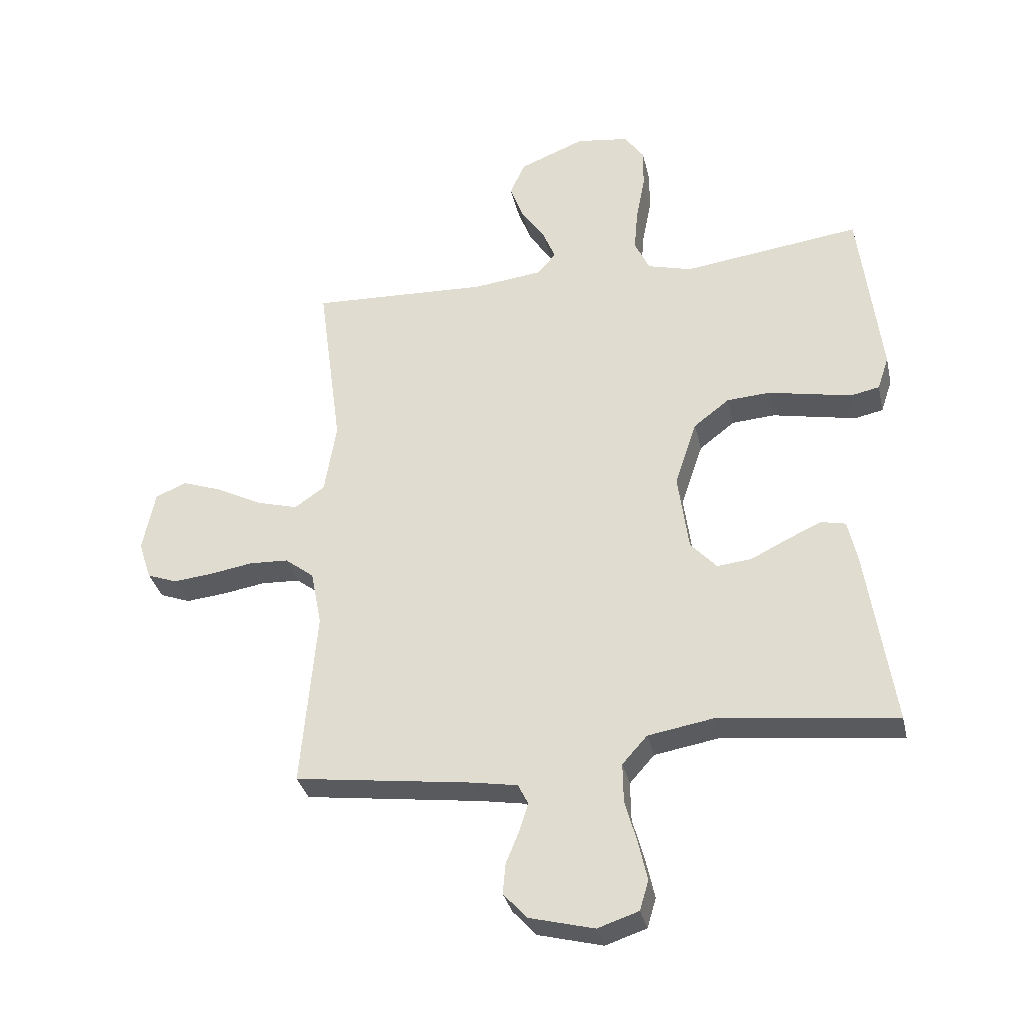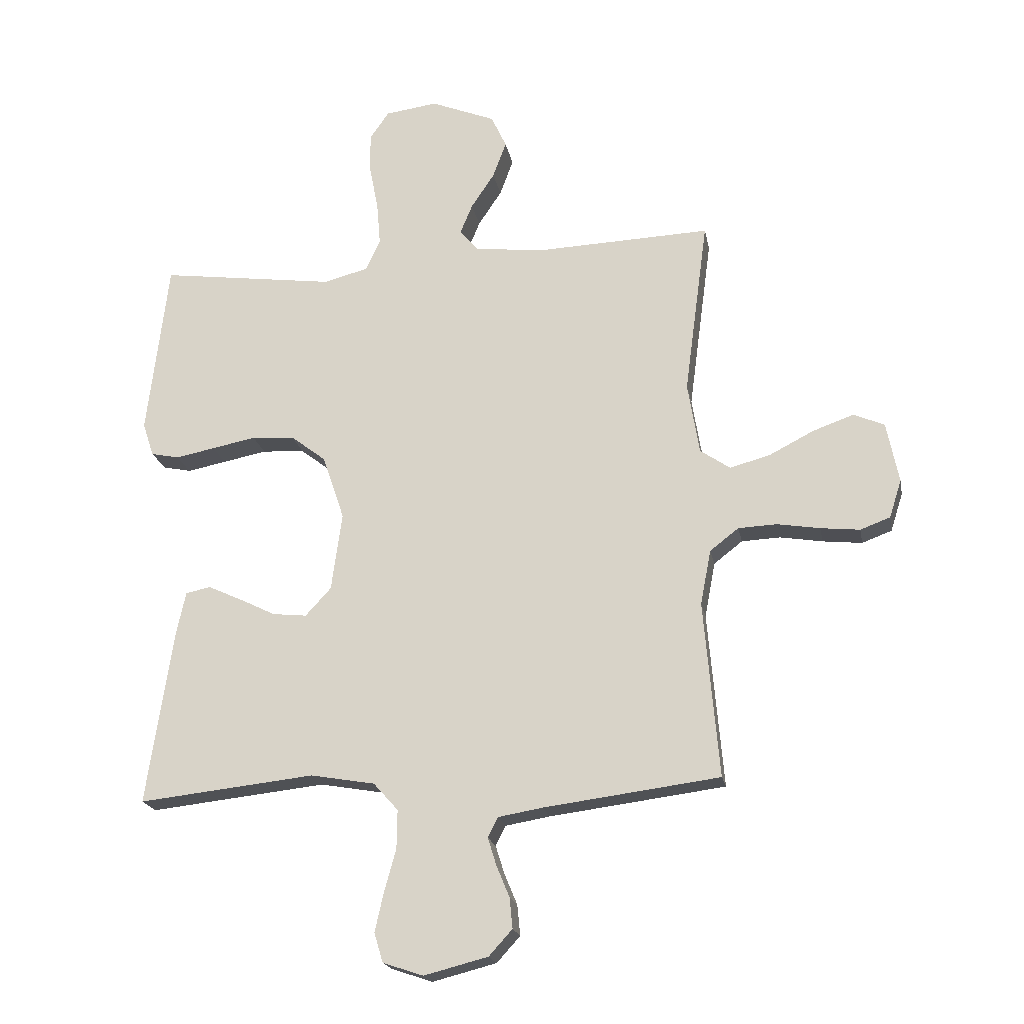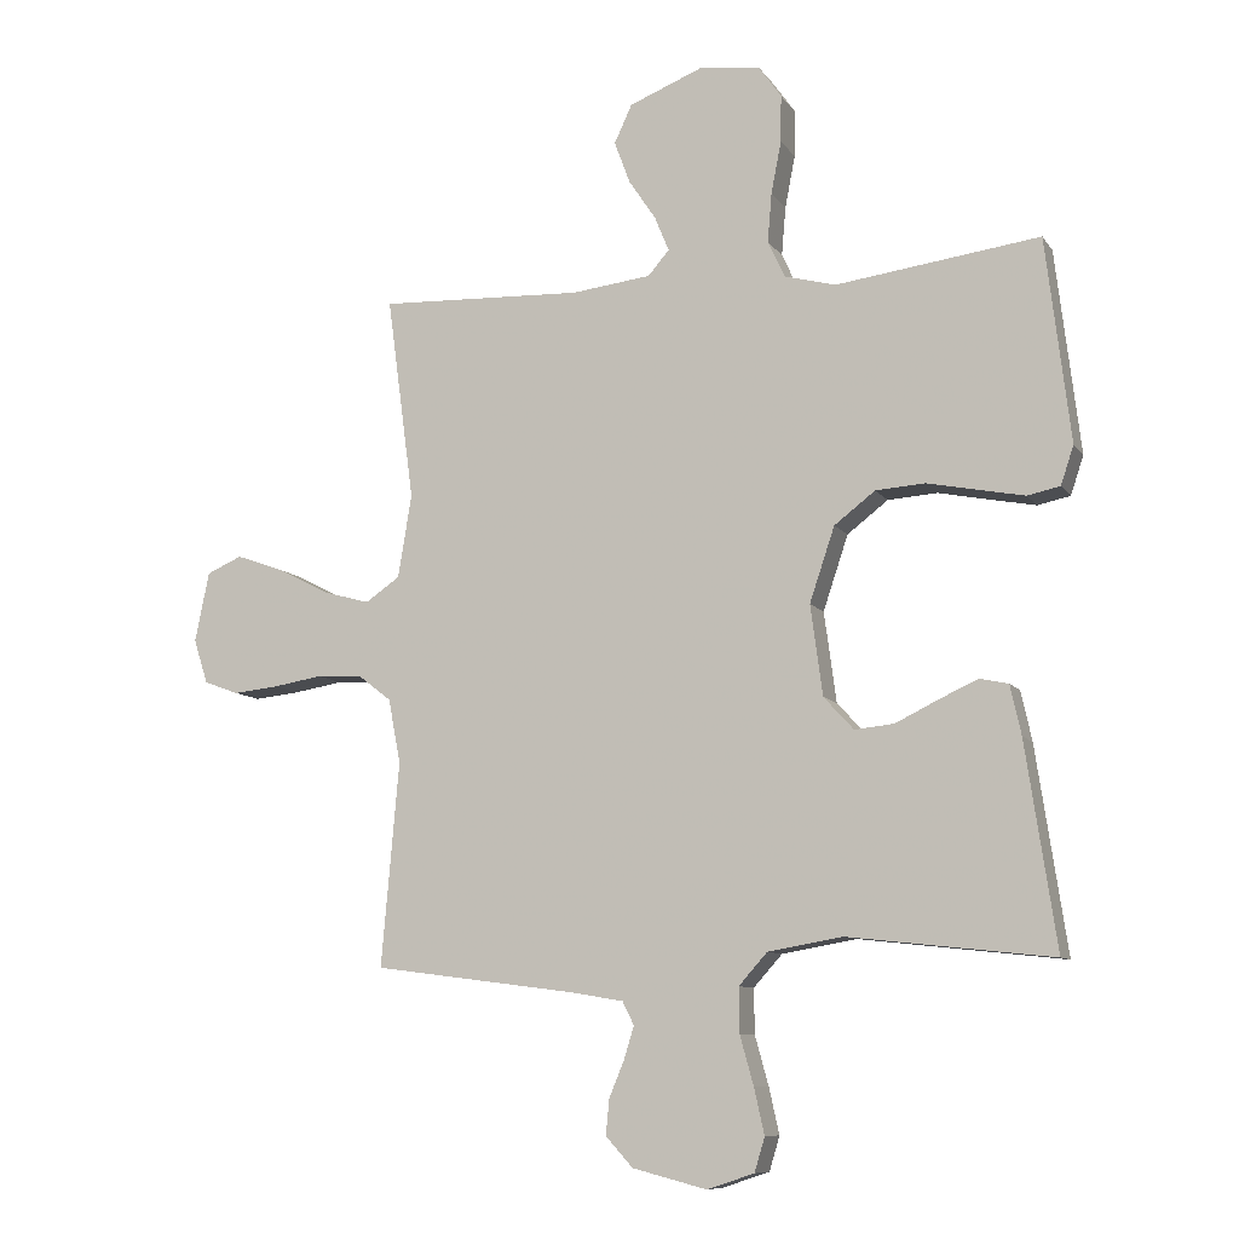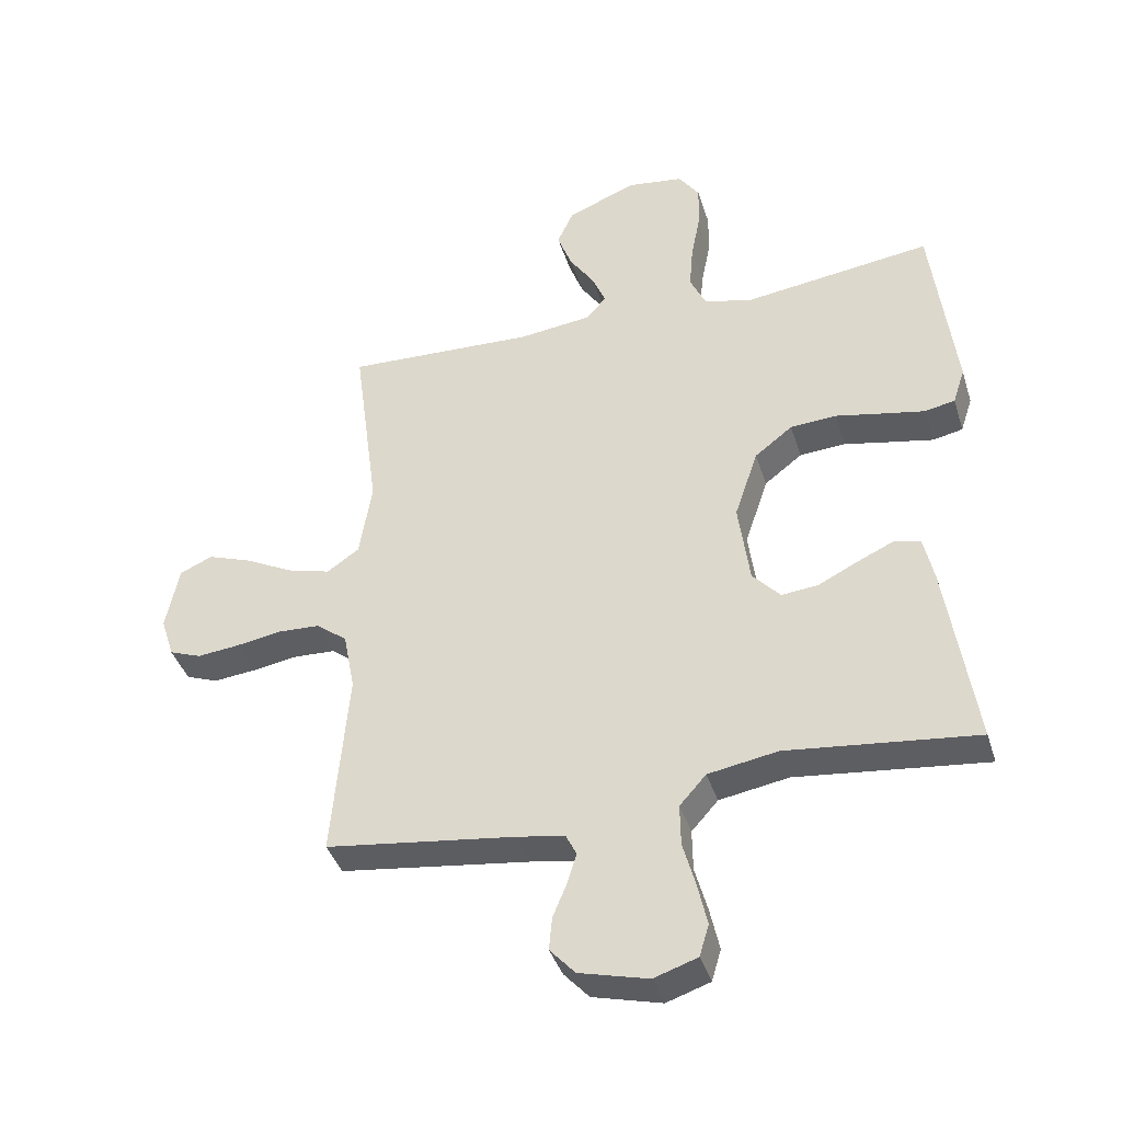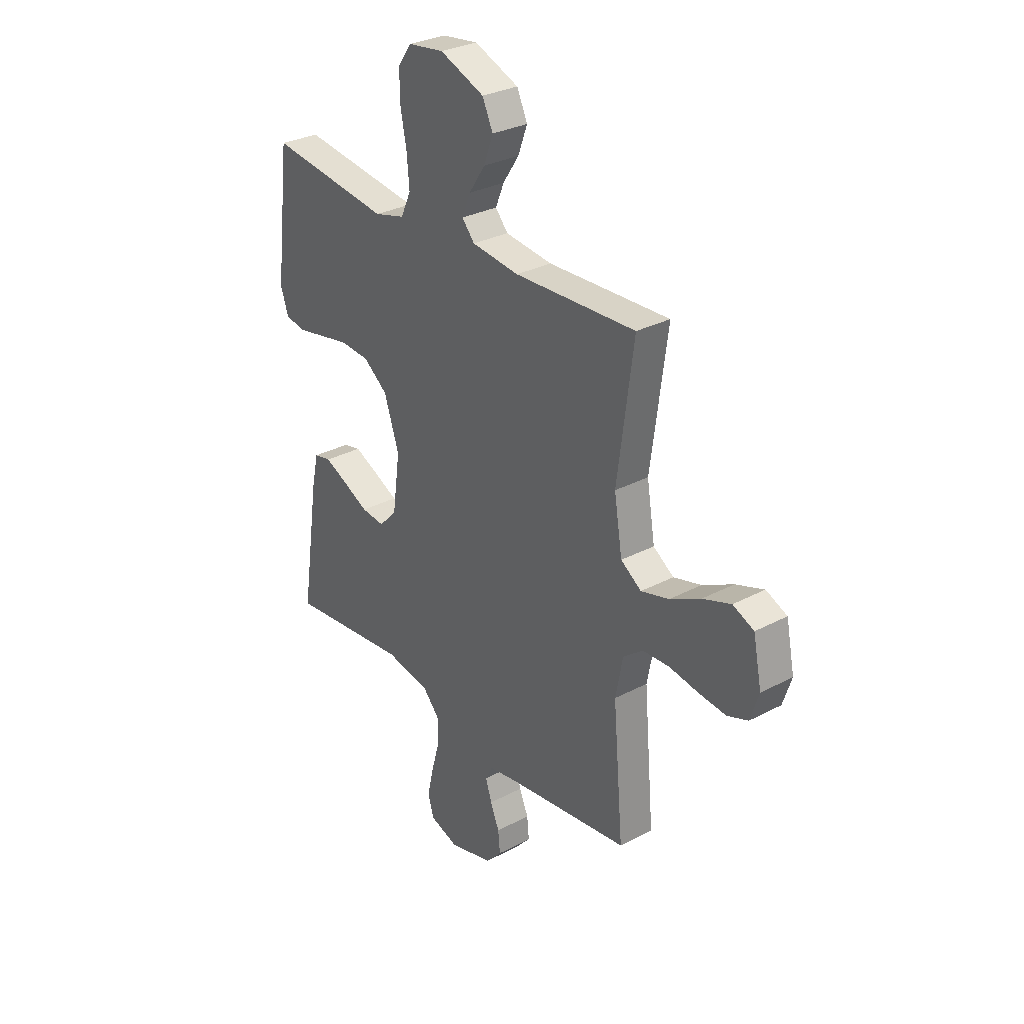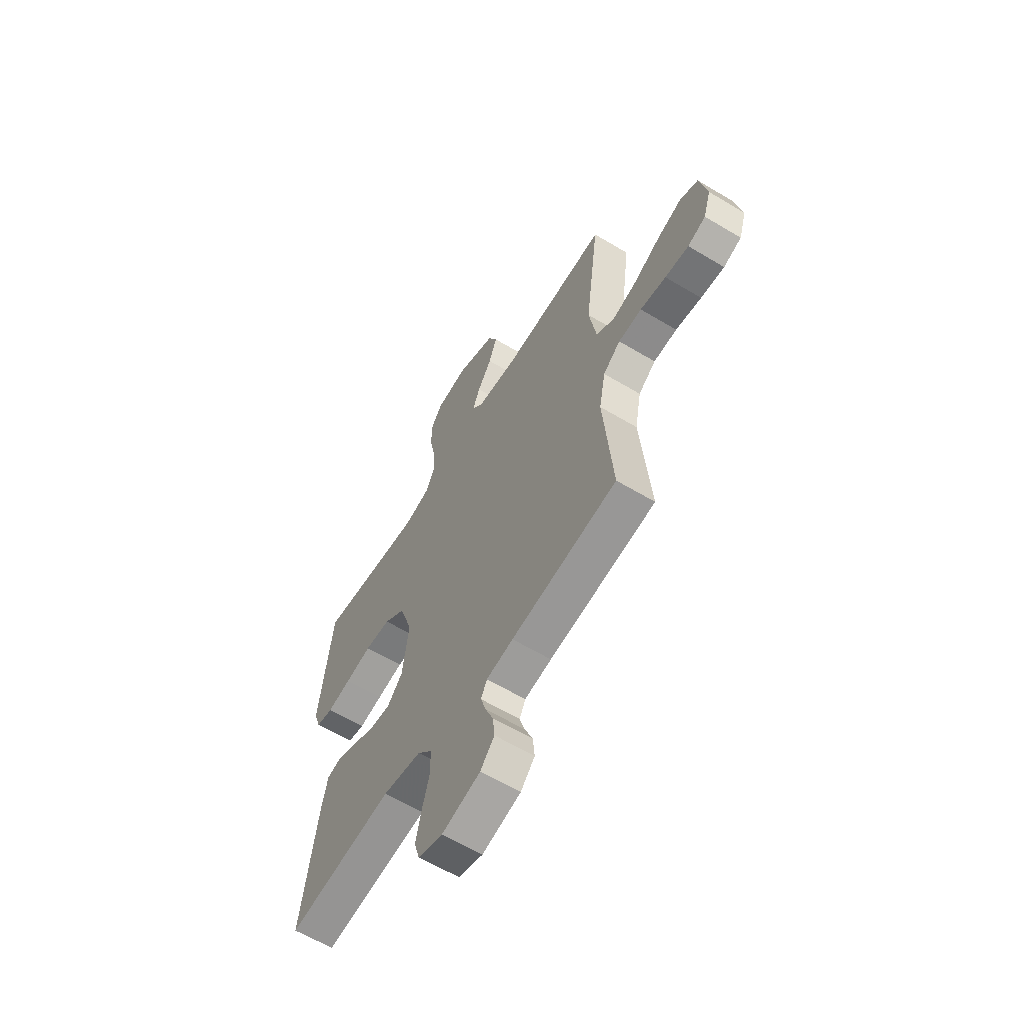
<metadata>
{"format":"obj","ext":"obj","renderer":"f3d","projection":"perspective","resolution":1024,"background":"white","views":[{"elev":-33.0,"azim":-167.5,"up":"+Z"},{"elev":-19.7,"azim":10.6,"up":"+Z"},{"elev":-9.3,"azim":-159.8,"up":"+Z"},{"elev":-39.6,"azim":-163.2,"up":"+Z"},{"elev":30.2,"azim":52.4,"up":"+Z"},{"elev":-61.6,"azim":58.6,"up":"+Z"}]}
</metadata>
<code>
v -0.5 0.07 -0.5
v -0.455 0.07 -0.2
v -0.439 0.07 -0.127
v -0.397 0.07 -0.118
v -0.34 0.07 -0.144
v -0.277 0.07 -0.175
v -0.219 0.07 -0.181
v -0.175 0.07 -0.133
v -0.157 0.07 0
v -0.194 0.07 0.11
v -0.254 0.07 0.156
v -0.327 0.07 0.161
v -0.402 0.07 0.146
v -0.469 0.07 0.133
v -0.517 0.07 0.143
v -0.536 0.07 0.2
v -0.5 0.07 0.5
v -0.2 0.07 0.46
v -0.125 0.07 0.48
v -0.1 0.07 0.534
v -0.106 0.07 0.606
v -0.121 0.07 0.683
v -0.122 0.07 0.752
v -0.089 0.07 0.799
v 0 0.07 0.811
v 0.11 0.07 0.767
v 0.136 0.07 0.711
v 0.113 0.07 0.649
v 0.073 0.07 0.589
v 0.052 0.07 0.538
v 0.083 0.07 0.502
v 0.2 0.07 0.488
v 0.5 0.07 0.5
v 0.46 0.07 0.2
v 0.48 0.07 0.078
v 0.531 0.07 0.043
v 0.6 0.07 0.062
v 0.676 0.07 0.101
v 0.746 0.07 0.126
v 0.798 0.07 0.103
v 0.819 0.07 0
v 0.798 0.07 -0.065
v 0.747 0.07 -0.084
v 0.68 0.07 -0.077
v 0.607 0.07 -0.065
v 0.541 0.07 -0.068
v 0.492 0.07 -0.106
v 0.474 0.07 -0.2
v 0.5 0.07 -0.5
v 0.2 0.07 -0.539
v 0.124 0.07 -0.552
v 0.107 0.07 -0.586
v 0.122 0.07 -0.634
v 0.144 0.07 -0.687
v 0.149 0.07 -0.739
v 0.109 0.07 -0.783
v 0 0.07 -0.811
v -0.069 0.07 -0.788
v -0.084 0.07 -0.738
v -0.069 0.07 -0.671
v -0.049 0.07 -0.599
v -0.048 0.07 -0.533
v -0.09 0.07 -0.486
v -0.2 0.07 -0.467
v -0.5 0 -0.5
v -0.455 0 -0.2
v -0.439 0 -0.127
v -0.397 0 -0.118
v -0.34 0 -0.144
v -0.277 0 -0.175
v -0.219 0 -0.181
v -0.175 0 -0.133
v -0.157 0 0
v -0.194 0 0.11
v -0.254 0 0.156
v -0.327 0 0.161
v -0.402 0 0.146
v -0.469 0 0.133
v -0.517 0 0.143
v -0.536 0 0.2
v -0.5 0 0.5
v -0.2 0 0.46
v -0.125 0 0.48
v -0.1 0 0.534
v -0.106 0 0.606
v -0.121 0 0.683
v -0.122 0 0.752
v -0.089 0 0.799
v 0 0 0.811
v 0.11 0 0.767
v 0.136 0 0.711
v 0.113 0 0.649
v 0.073 0 0.589
v 0.052 0 0.538
v 0.083 0 0.502
v 0.2 0 0.488
v 0.5 0 0.5
v 0.46 0 0.2
v 0.48 0 0.078
v 0.531 0 0.043
v 0.6 0 0.062
v 0.676 0 0.101
v 0.746 0 0.126
v 0.798 0 0.103
v 0.819 0 0
v 0.798 0 -0.065
v 0.747 0 -0.084
v 0.68 0 -0.077
v 0.607 0 -0.065
v 0.541 0 -0.068
v 0.492 0 -0.106
v 0.474 0 -0.2
v 0.5 0 -0.5
v 0.2 0 -0.539
v 0.124 0 -0.552
v 0.107 0 -0.586
v 0.122 0 -0.634
v 0.144 0 -0.687
v 0.149 0 -0.739
v 0.109 0 -0.783
v 0 0 -0.811
v -0.069 0 -0.788
v -0.084 0 -0.738
v -0.069 0 -0.671
v -0.049 0 -0.599
v -0.048 0 -0.533
v -0.09 0 -0.486
v -0.2 0 -0.467
f 59 60 61
f 58 59 61
f 57 58 61
f 56 57 61
f 55 56 61
f 54 55 61
f 53 54 61
f 52 53 61 62
f 51 52 62 63
f 48 49 50
f 50 51 63
f 48 50 63
f 47 48 63
f 43 44 45
f 42 43 45
f 41 42 45
f 40 41 45
f 39 40 45
f 38 39 45
f 37 38 45
f 36 37 45 46
f 47 63 64
f 46 47 64
f 36 46 64
f 35 36 64
f 27 28 29
f 26 27 29
f 25 26 29
f 24 25 29
f 23 24 29
f 22 23 29
f 21 22 29
f 20 21 29 30
f 19 20 30 31
f 16 17 18
f 15 16 18
f 14 15 18
f 13 14 18
f 12 13 18
f 19 31 32
f 18 19 32
f 12 18 32
f 11 12 32
f 4 5 6
f 3 4 6
f 2 3 6
f 1 2 6
f 64 1 6
f 64 6 7
f 64 7 8
f 35 64 8
f 34 35 8
f 32 33 34
f 11 32 34
f 10 11 34
f 9 10 34
f 8 9 34
f 125 124 123
f 125 123 122
f 125 122 121
f 125 121 120
f 125 120 119
f 125 119 118
f 125 118 117
f 126 125 117 116
f 127 126 116 115
f 114 113 112
f 127 115 114
f 127 114 112
f 127 112 111
f 109 108 107
f 109 107 106
f 109 106 105
f 109 105 104
f 109 104 103
f 109 103 102
f 109 102 101
f 110 109 101 100
f 128 127 111
f 128 111 110
f 128 110 100
f 128 100 99
f 93 92 91
f 93 91 90
f 93 90 89
f 93 89 88
f 93 88 87
f 93 87 86
f 93 86 85
f 94 93 85 84
f 95 94 84 83
f 82 81 80
f 82 80 79
f 82 79 78
f 82 78 77
f 82 77 76
f 96 95 83
f 96 83 82
f 96 82 76
f 96 76 75
f 70 69 68
f 70 68 67
f 70 67 66
f 70 66 65
f 70 65 128
f 71 70 128
f 72 71 128
f 72 128 99
f 72 99 98
f 98 97 96
f 98 96 75
f 98 75 74
f 98 74 73
f 98 73 72
f 1 65 66 2
f 2 66 67 3
f 3 67 68 4
f 4 68 69 5
f 5 69 70 6
f 6 70 71 7
f 7 71 72 8
f 8 72 73 9
f 9 73 74 10
f 10 74 75 11
f 11 75 76 12
f 12 76 77 13
f 13 77 78 14
f 14 78 79 15
f 15 79 80 16
f 16 80 81 17
f 17 81 82 18
f 18 82 83 19
f 19 83 84 20
f 20 84 85 21
f 21 85 86 22
f 22 86 87 23
f 23 87 88 24
f 24 88 89 25
f 25 89 90 26
f 26 90 91 27
f 27 91 92 28
f 28 92 93 29
f 29 93 94 30
f 30 94 95 31
f 31 95 96 32
f 32 96 97 33
f 33 97 98 34
f 34 98 99 35
f 35 99 100 36
f 36 100 101 37
f 37 101 102 38
f 38 102 103 39
f 39 103 104 40
f 40 104 105 41
f 41 105 106 42
f 42 106 107 43
f 43 107 108 44
f 44 108 109 45
f 45 109 110 46
f 46 110 111 47
f 47 111 112 48
f 48 112 113 49
f 49 113 114 50
f 50 114 115 51
f 51 115 116 52
f 52 116 117 53
f 53 117 118 54
f 54 118 119 55
f 55 119 120 56
f 56 120 121 57
f 57 121 122 58
f 58 122 123 59
f 59 123 124 60
f 60 124 125 61
f 61 125 126 62
f 62 126 127 63
f 63 127 128 64
f 64 128 65 1

</code>
